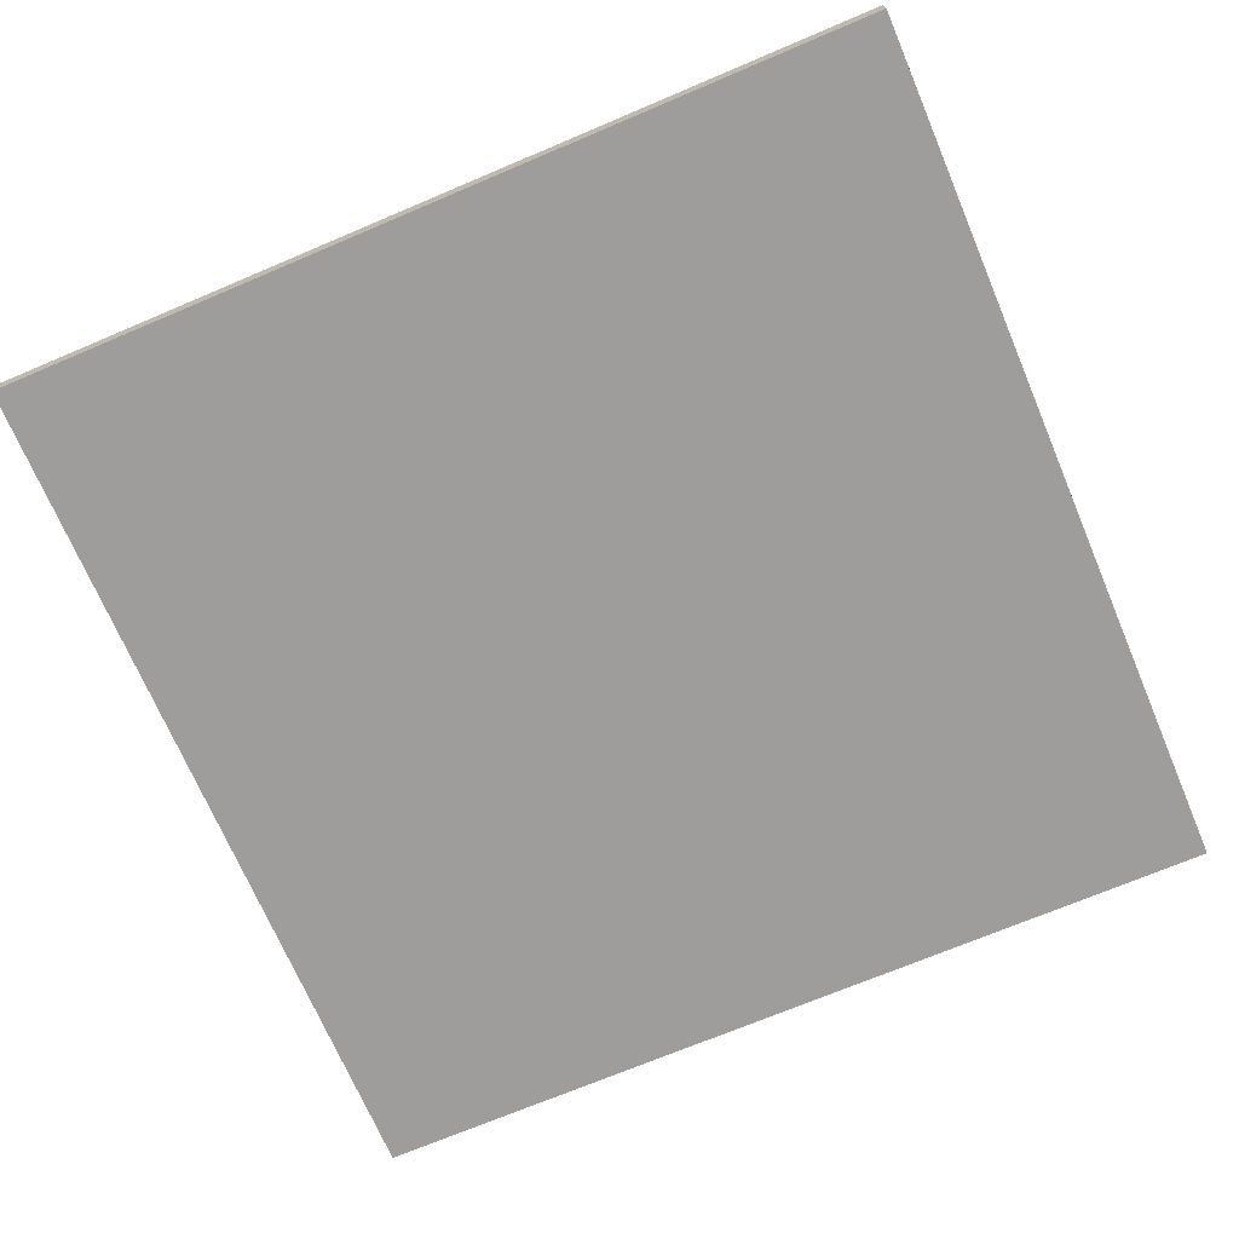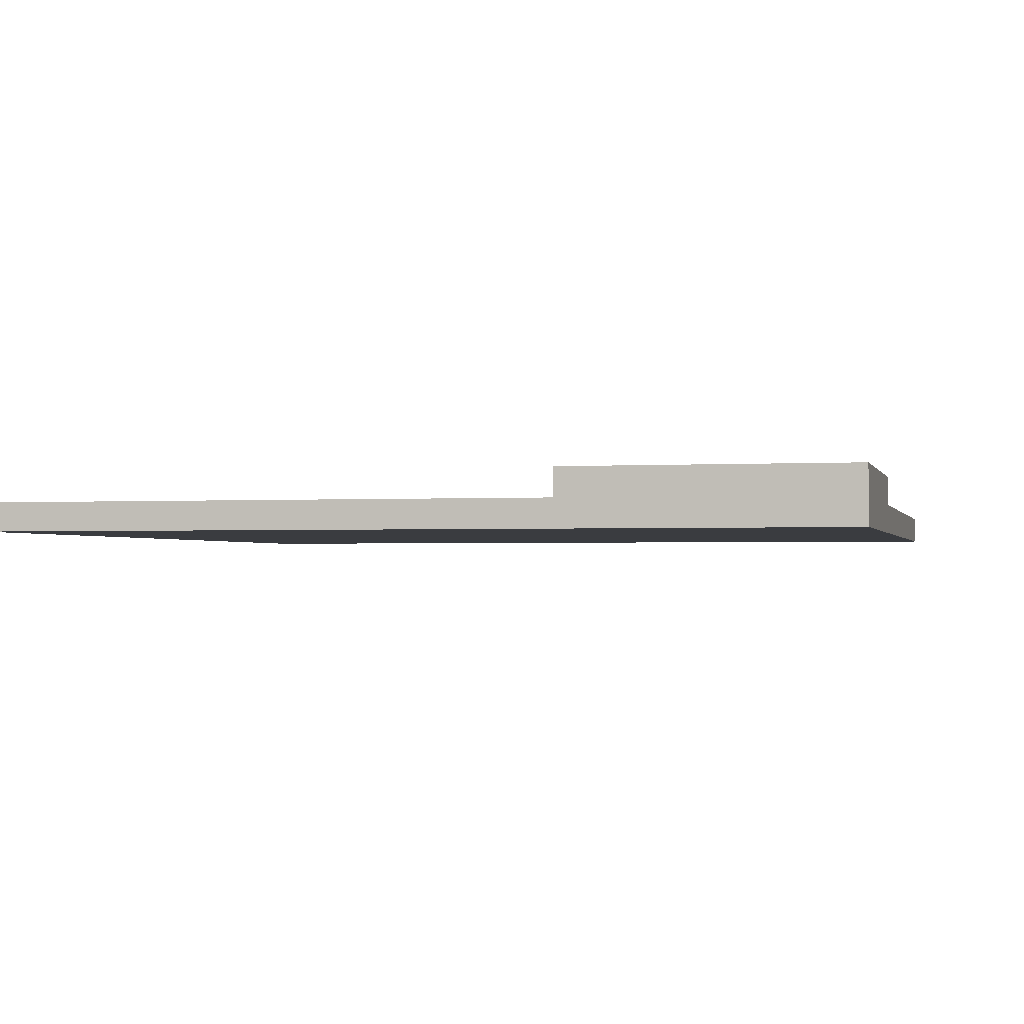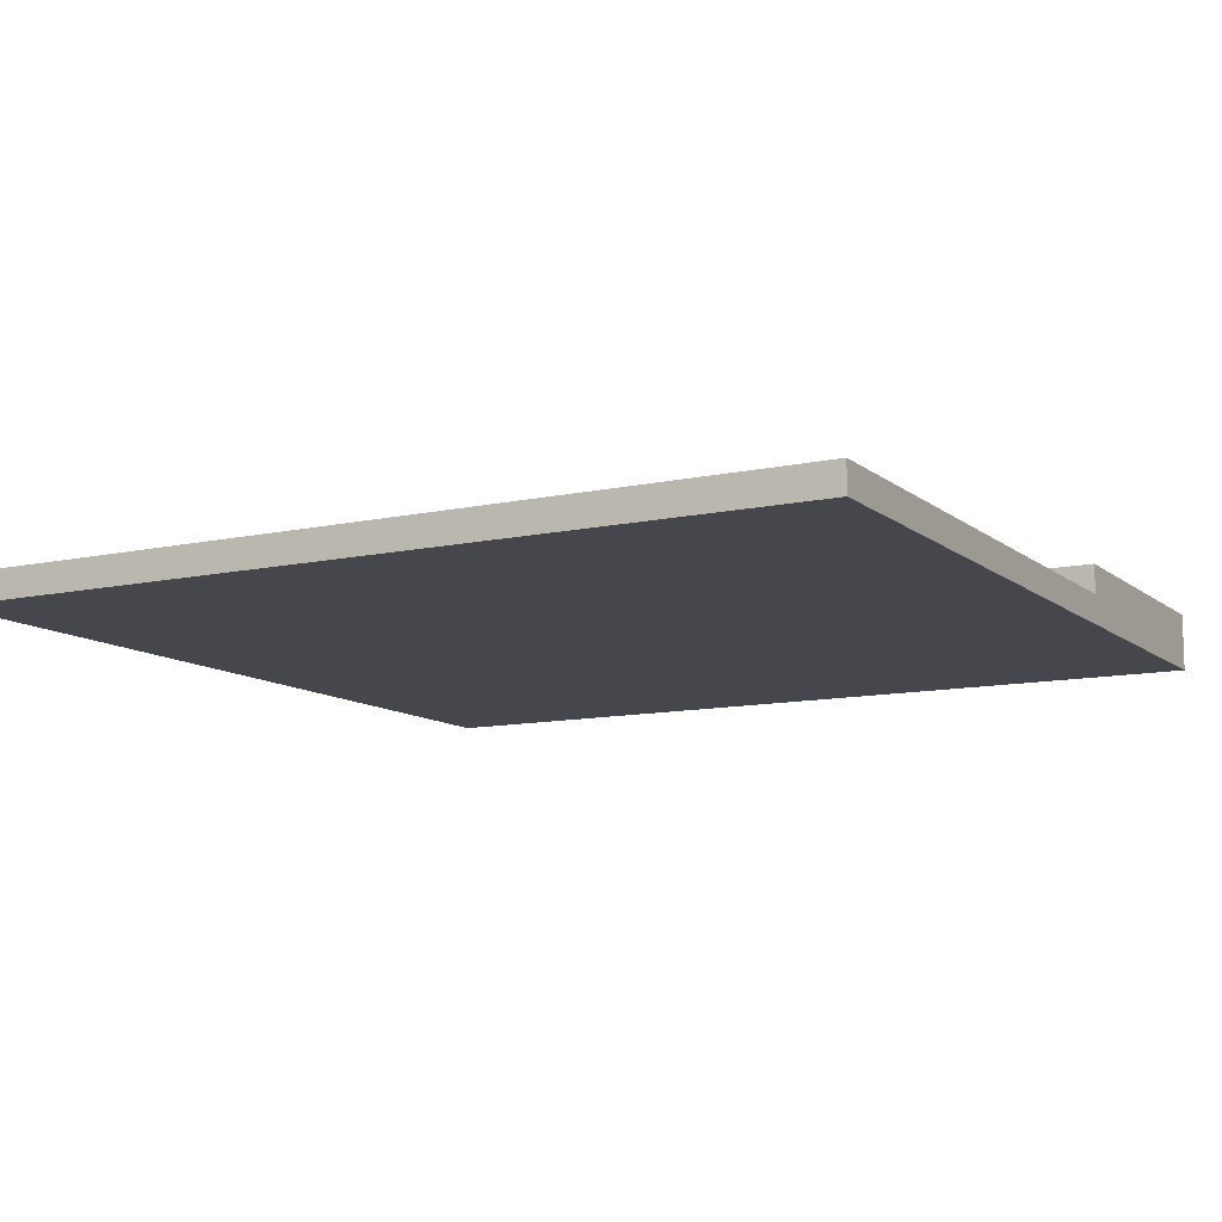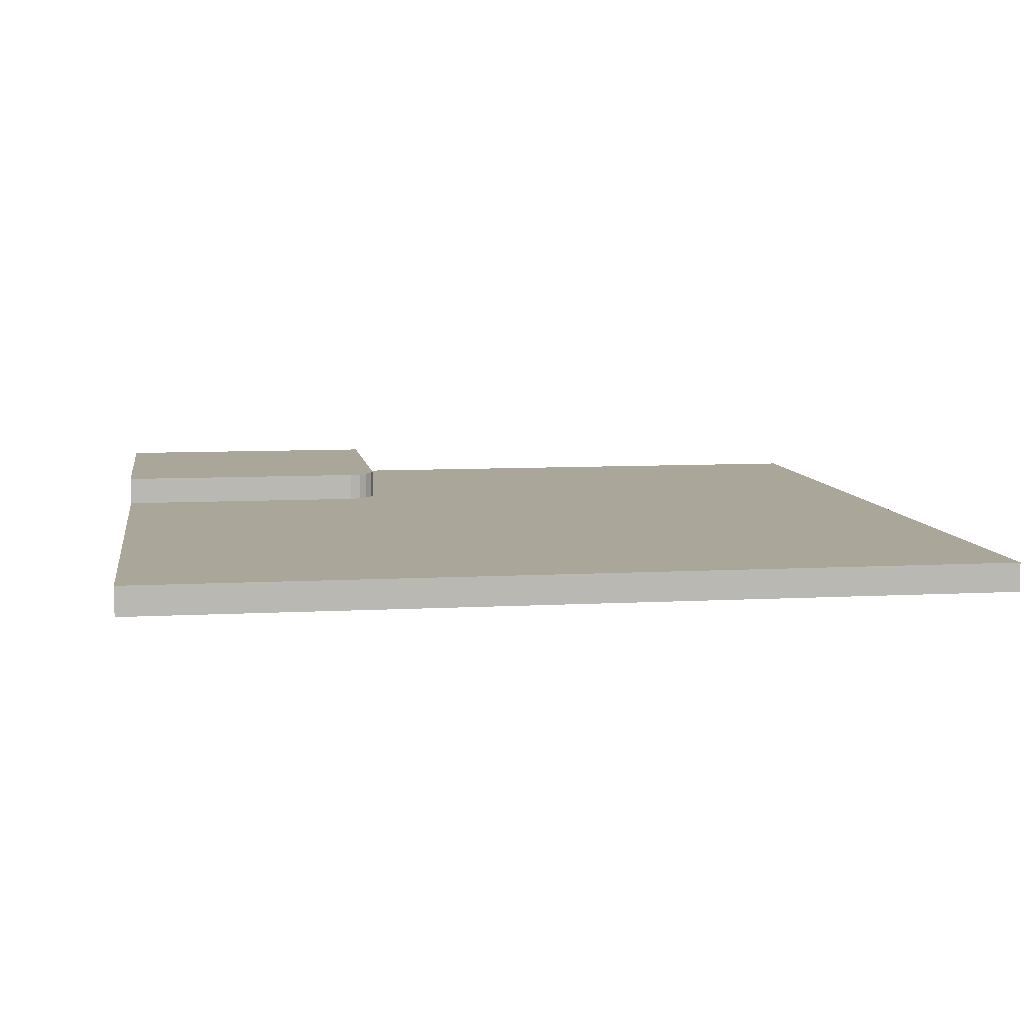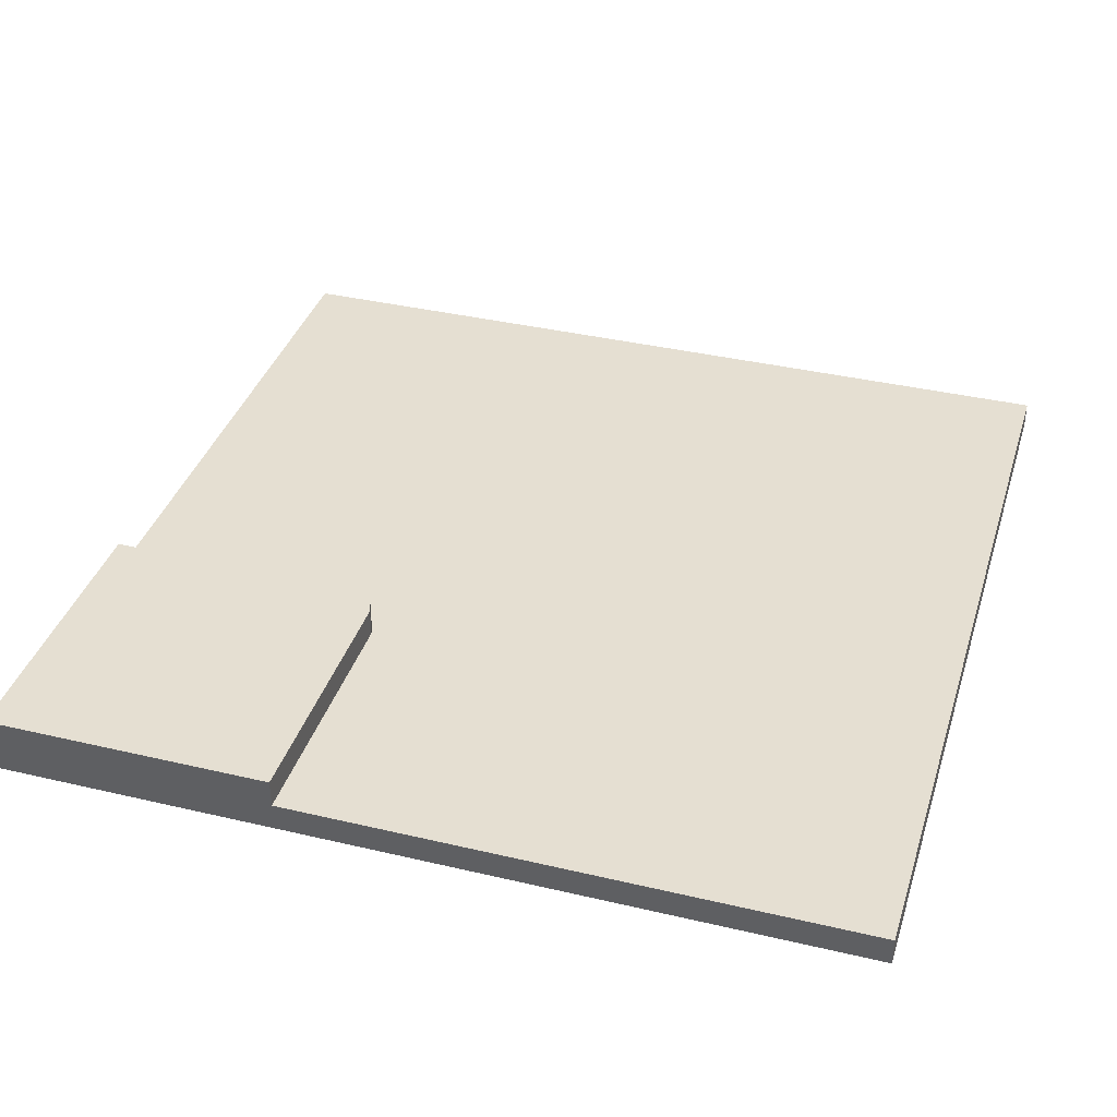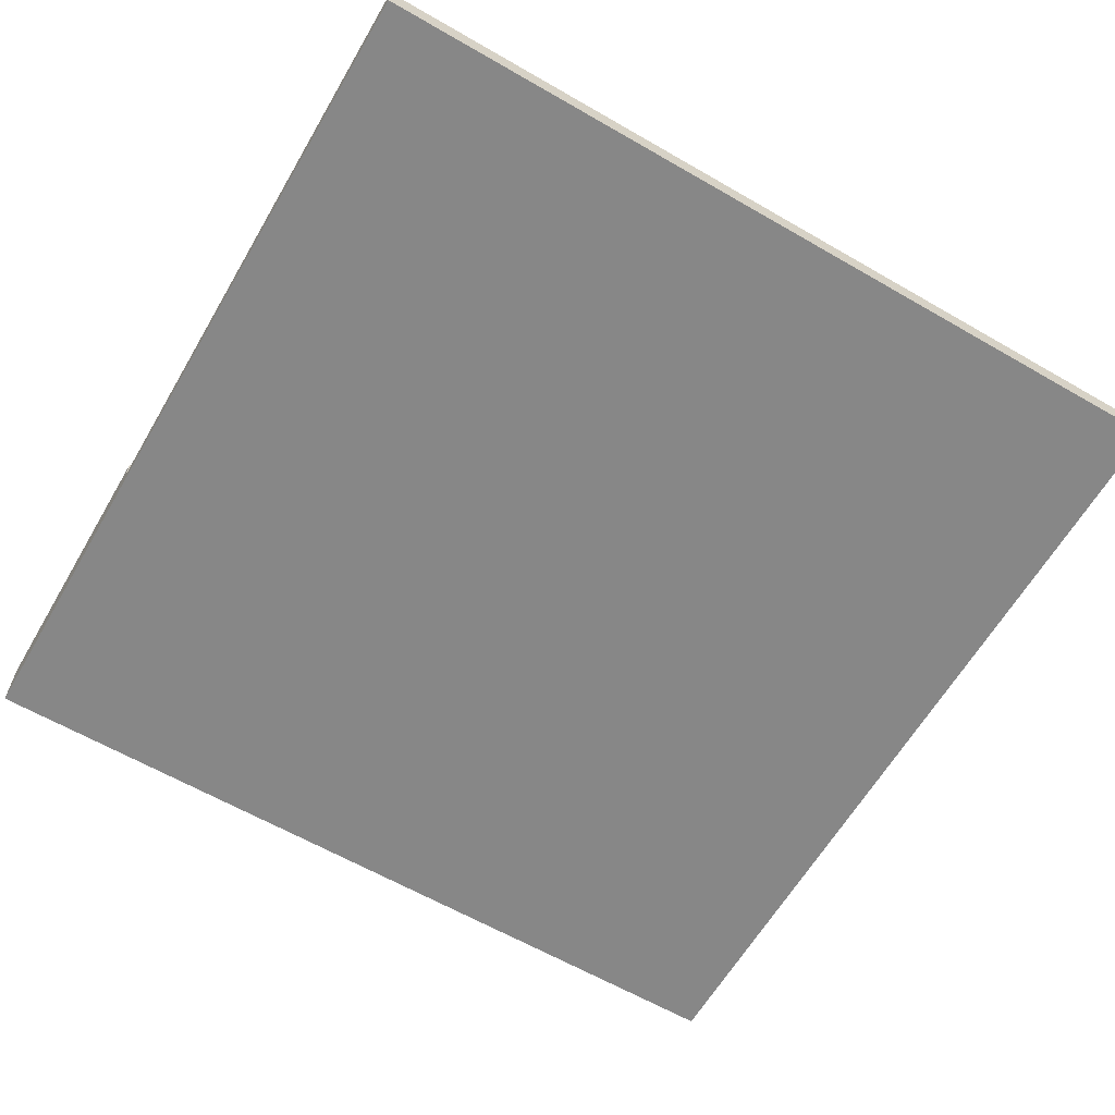
<metadata>
{"format":"obj","ext":"obj","renderer":"f3d","projection":"perspective","resolution":1024,"background":"white","views":[{"elev":-70.4,"azim":23.0,"up":"+Y"},{"elev":-1.7,"azim":-166.3,"up":"+Y"},{"elev":-10.9,"azim":118.8,"up":"+Y"},{"elev":7.8,"azim":-8.8,"up":"+Y"},{"elev":37.5,"azim":-73.2,"up":"+Y"},{"elev":-62.5,"azim":-30.3,"up":"+Y"}]}
</metadata>
<code>
o Curve_Cube
v 1.5 0 -1.5
v 1.5 0 1.5
v -1.5 0 1.5
v -1.5 0 -1.5
v 1.5 0.1 -1.5
v 1.5 0.1 1.5
v -1.5 0.1 1.5
v -1.5 0.1 -1.5
v 1.5 0.1 -0.5
v -0.5 0.1 -1.5
v -0.5 0.1 1.5
v -1.5 0.1 -0.5
v -0.535 0.1 -0.535
v -0.5 0.2 -1.5
v -1.5 0.2 -1.5
v -1.5 0.2 -0.5
v -0.535 0.2 -0.535
v -0.5 0.1 -0.4
v -0.5 0.1 -0.6
v -0.4 0.1 -0.5
v -0.6 0.1 -0.5
v -0.5 0.2 -0.6
v -0.6 0.2 -0.5
v -0.5125 0.1 -0.5625
v -0.5625 0.1 -0.5125
v -0.5125 0.2 -0.5625
v -0.5625 0.2 -0.5125
v -0.5125 0.1 -0.4625
v -0.4625 0.1 -0.5125
v -0.6 0.2 -1.5
v -0.6 0.2 -0.5
v -1.5 0.2 -0.6
v -0.5 0.2 -0.6
v -0.6 0.2 -0.6
v -0.6 0.2 -1.5
v -1.5 0.2 -1.5
v -1.5 0.2 -0.6
v -0.6 0.2 -0.6
f 1 2 3 4
f 21 12 7 11 18
f 1 5 9 6 2
f 2 6 11 7 3
f 3 7 12 8 4
f 5 1 4 8 10
f 29 13 28
f 29 24 13
f 8 12 16 32 15
f 10 8 15 30 14
f 25 13 17 27
f 19 10 14 33 22
f 24 19 22 26
f 12 21 23 31 16
f 32 34 38 37
f 5 10 19 20 9
f 9 20 18 11 6
f 25 21 18 28
f 13 25 28
f 13 24 26 17
f 21 25 27 23
f 20 19 24 29
f 20 29 28 18
f 34 33 14 30
f 23 27 17 26 22 33 34 31
f 31 34 32 16
f 38 35 36 37
f 34 30 35 38
f 30 15 36 35
f 15 32 37 36

</code>
